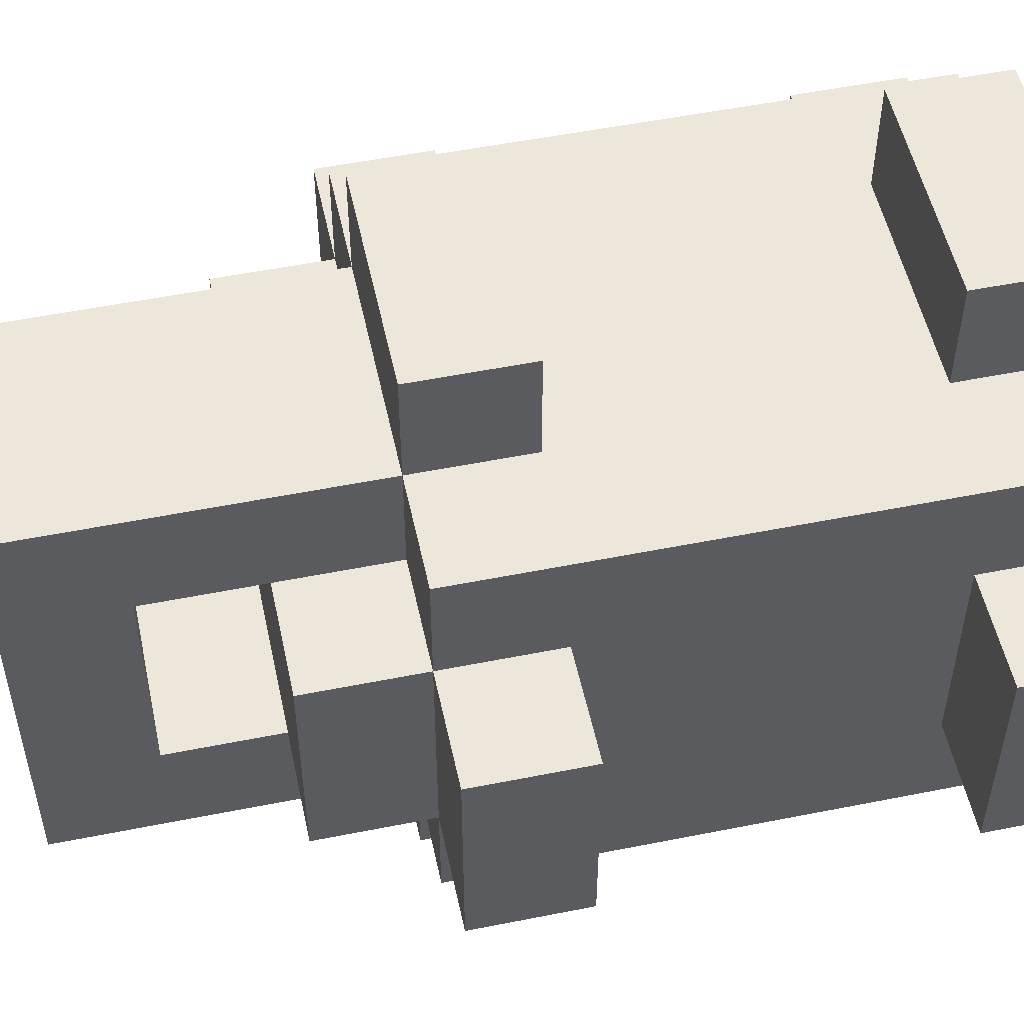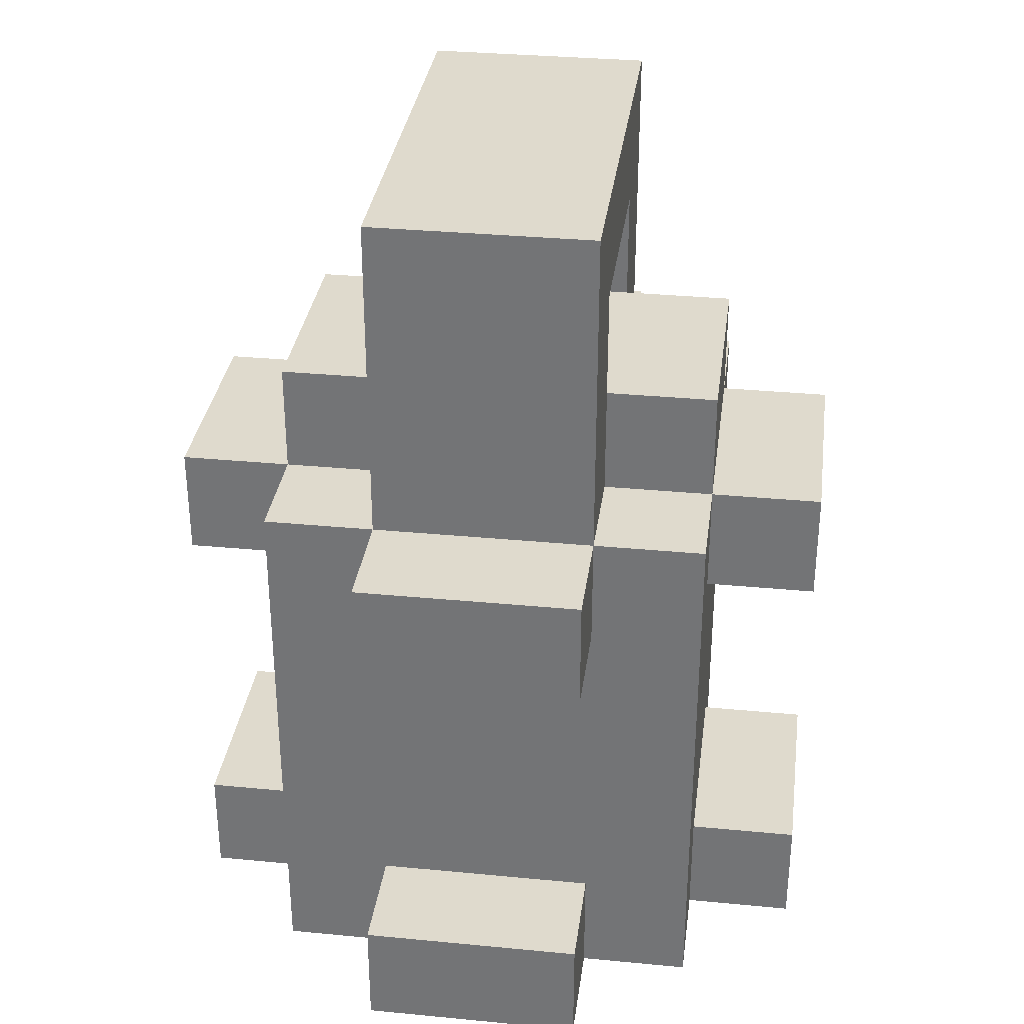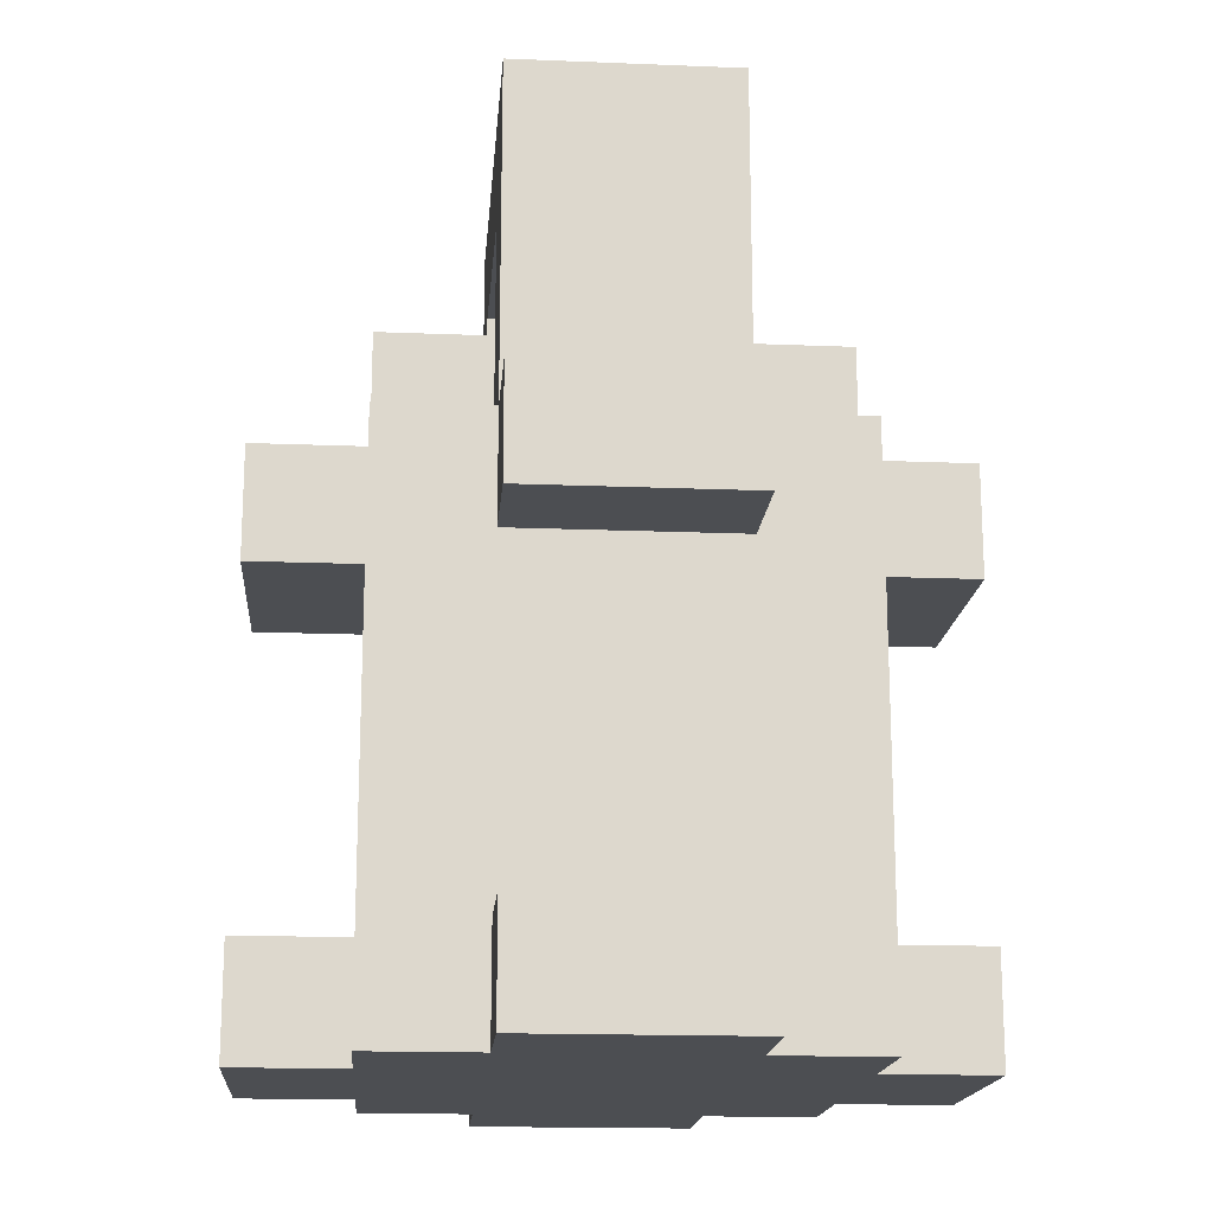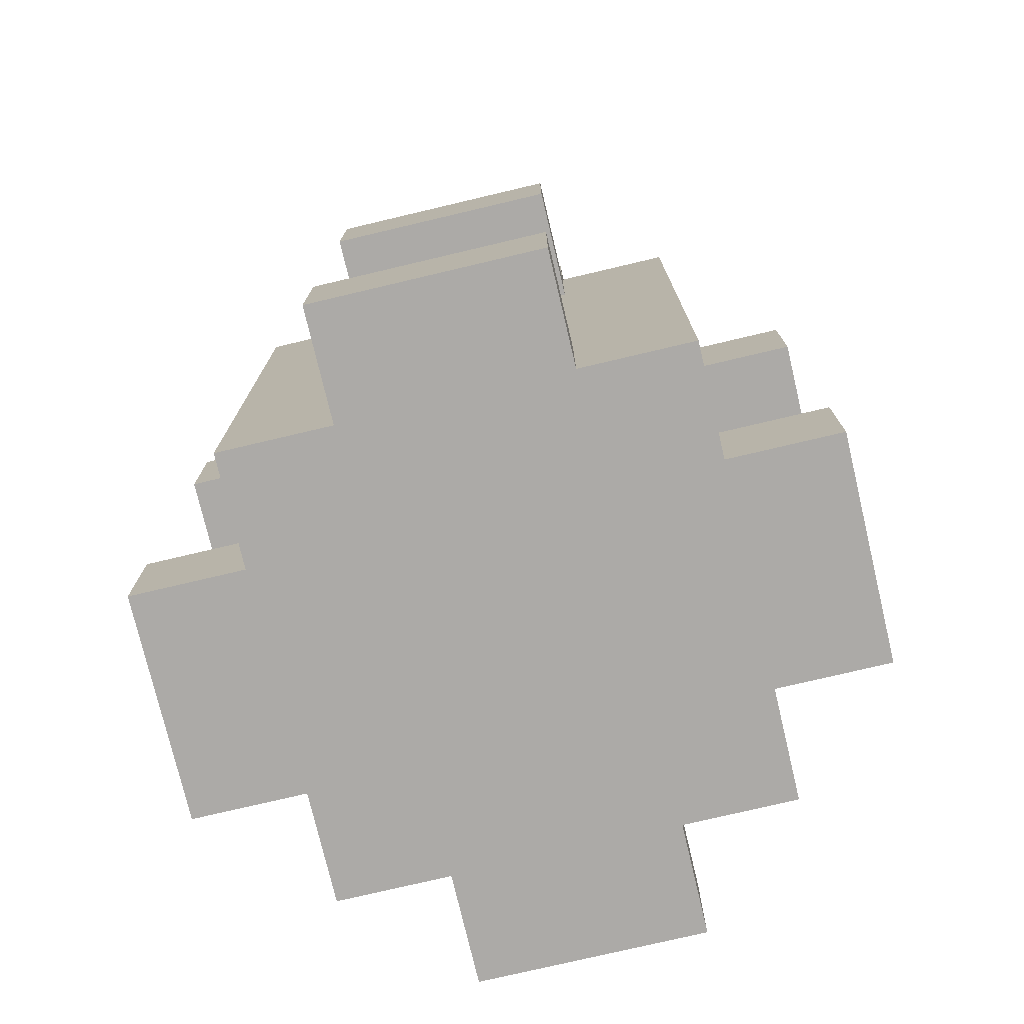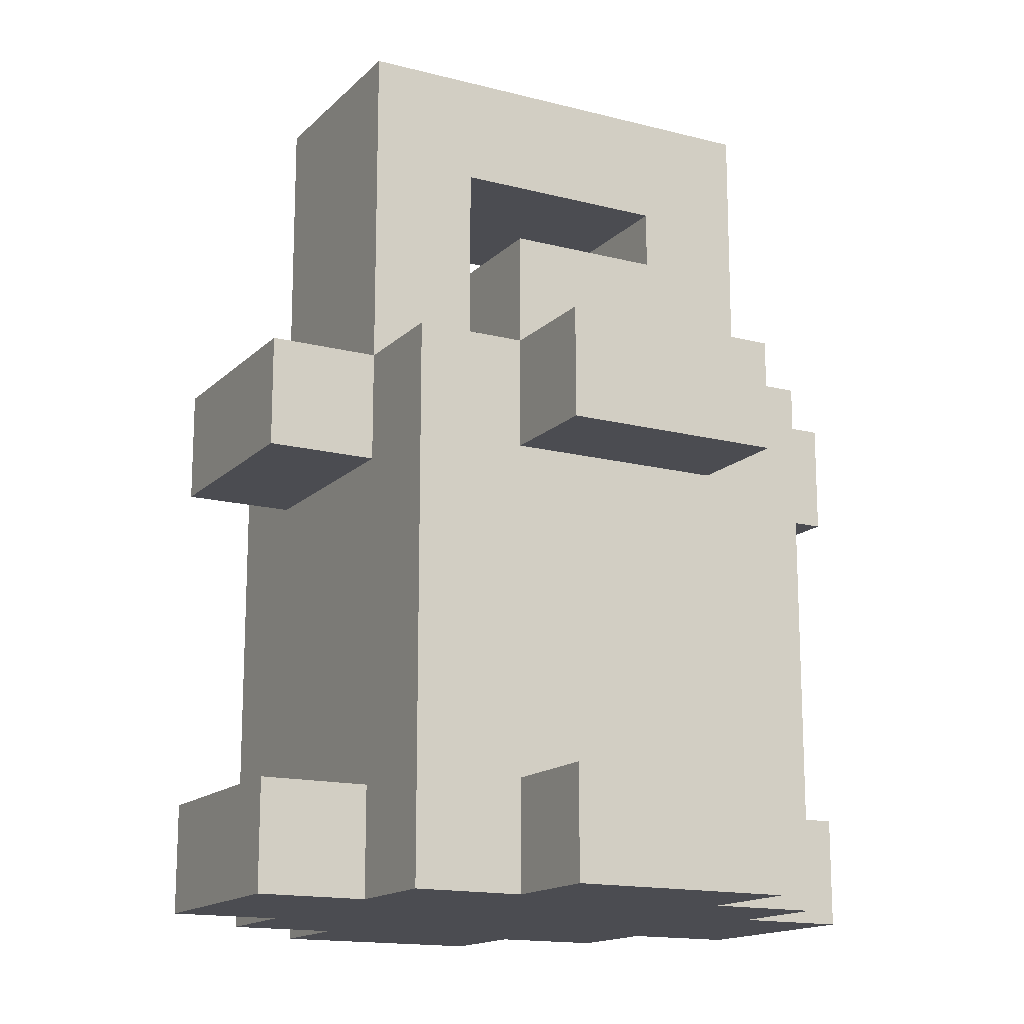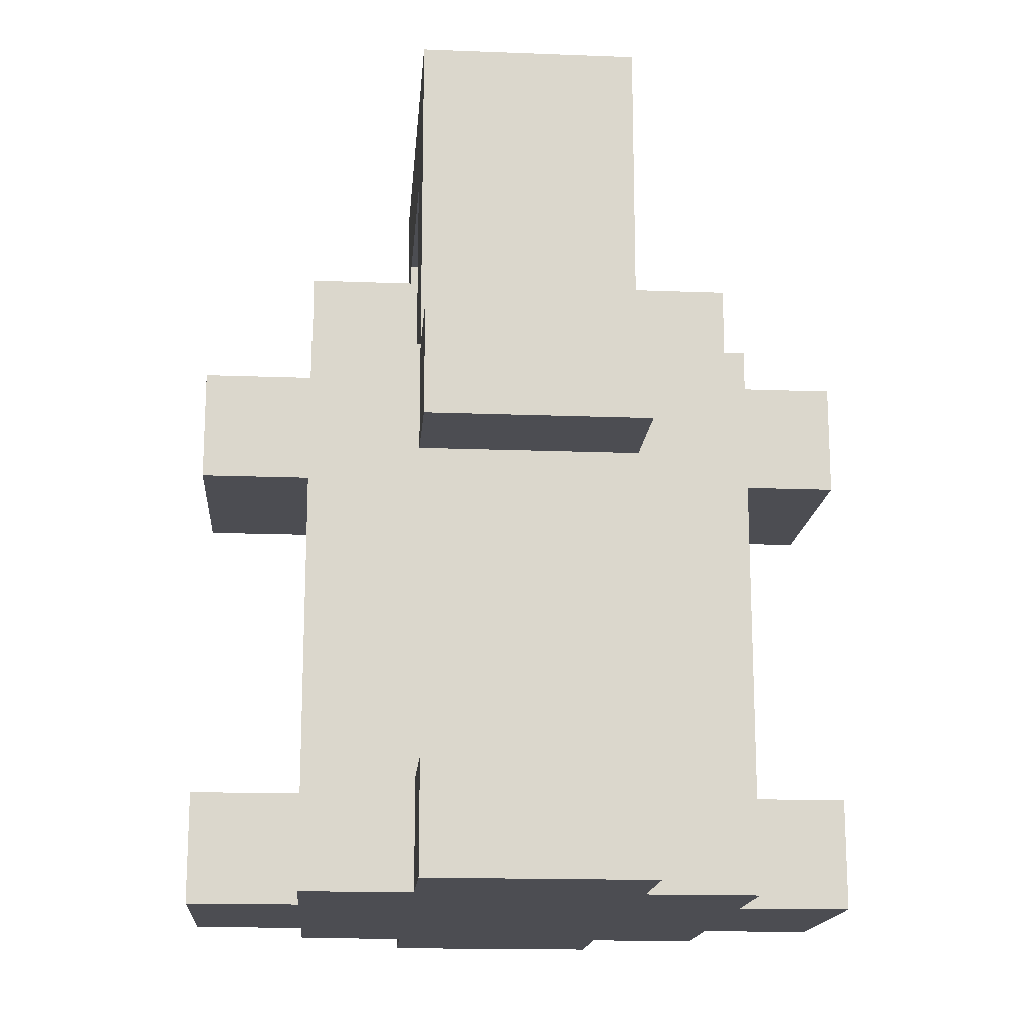
<metadata>
{"format":"obj","ext":"obj","renderer":"f3d","projection":"perspective","resolution":1024,"background":"white","views":[{"elev":53.0,"azim":-102.1,"up":"+Z"},{"elev":32.7,"azim":-172.4,"up":"+Y"},{"elev":-17.0,"azim":175.4,"up":"+Y"},{"elev":-76.0,"azim":-76.7,"up":"+Y"},{"elev":-15.5,"azim":61.5,"up":"+Y"},{"elev":-16.3,"azim":175.5,"up":"+Y"}]}
</metadata>
<code>
o lantern
v -4.153 1.384 1.384
v -4.153 0 -1.384
v -4.153 -0 1.384
v -4.153 1.384 -1.384
v -4.153 6.921 1.384
v -4.153 5.537 -1.384
v -4.153 5.537 1.384
v -4.153 6.921 -1.384
v -2.768 1.384 1.384
v -2.768 -0 1.384
v -2.768 -0 2.768
v -2.768 1.384 -1.384
v -2.768 0 -2.768
v -2.768 0 -1.384
v -2.768 2.768 1.384
v -2.768 2.768 -1.384
v -2.768 5.537 1.384
v -2.768 5.537 -1.384
v -2.768 6.921 2.768
v -2.768 6.921 1.384
v -2.768 6.921 -1.384
v -2.768 6.921 -2.768
v -2.768 8.305 1.384
v -2.768 8.305 -1.384
v -1.384 1.384 4.153
v -1.384 -0 2.768
v -1.384 -1e-06 4.153
v -1.384 1.384 2.768
v -1.384 1.384 -2.768
v -1.384 1e-06 -4.153
v -1.384 0 -2.768
v -1.384 1.384 -4.153
v -1.384 6.921 4.153
v -1.384 5.537 2.768
v -1.384 5.537 4.153
v -1.384 6.921 2.768
v -1.384 6.921 -2.768
v -1.384 5.537 -4.153
v -1.384 5.537 -2.768
v -1.384 6.921 -4.153
v -1.384 8.305 2.768
v -1.384 6.921 1.384
v -1.384 8.305 1.384
v -1.384 8.305 -1.384
v -1.384 6.921 -1.384
v -1.384 8.305 -2.768
v -1.384 9.689 1.384
v -1.384 9.689 -1.384
v -1.384 11.07 2.768
v -1.384 11.07 -2.768
v 1.384 2.768 1.384
v 1.384 1.384 -1.384
v 1.384 1.384 1.384
v 1.384 2.768 -1.384
v 1.384 4.153 1.384
v 1.384 4.153 -1.384
v -1.384 1.384 1.384
v -1.384 1.384 -1.384
v -1.384 2.768 1.384
v -1.384 2.768 -1.384
v -1.384 4.153 1.384
v -1.384 4.153 -1.384
v 1.384 -1e-06 4.153
v 1.384 -0 2.768
v 1.384 1.384 4.153
v 1.384 1.384 2.768
v 1.384 0 -2.768
v 1.384 1e-06 -4.153
v 1.384 1.384 -2.768
v 1.384 1.384 -4.153
v 1.384 5.537 4.153
v 1.384 5.537 2.768
v 1.384 6.921 4.153
v 1.384 6.921 2.768
v 1.384 5.537 -2.768
v 1.384 5.537 -4.153
v 1.384 6.921 -2.768
v 1.384 6.921 -4.153
v 1.384 6.921 1.384
v 1.384 8.305 2.768
v 1.384 8.305 1.384
v 1.384 6.921 -1.384
v 1.384 8.305 -1.384
v 1.384 8.305 -2.768
v 1.384 9.689 1.384
v 1.384 9.689 -1.384
v 1.384 11.07 2.768
v 1.384 11.07 -2.768
v 2.768 -0 2.768
v 2.768 -0 1.384
v 2.768 1.384 1.384
v 2.768 0 -1.384
v 2.768 0 -2.768
v 2.768 1.384 -1.384
v 2.768 2.768 1.384
v 2.768 2.768 -1.384
v 2.768 5.537 1.384
v 2.768 5.537 -1.384
v 2.768 6.921 2.768
v 2.768 6.921 1.384
v 2.768 6.921 -1.384
v 2.768 6.921 -2.768
v 2.768 8.305 1.384
v 2.768 8.305 -1.384
v 4.153 -0 1.384
v 4.153 0 -1.384
v 4.153 1.384 1.384
v 4.153 1.384 -1.384
v 4.153 5.537 1.384
v 4.153 5.537 -1.384
v 4.153 6.921 1.384
v 4.153 6.921 -1.384
v 1.384 -1e-06 4.153
v -1.384 1.384 4.153
v -1.384 -1e-06 4.153
v 1.384 1.384 4.153
v 1.384 5.537 4.153
v -1.384 6.921 4.153
v -1.384 5.537 4.153
v 1.384 6.921 4.153
v -1.384 -0 2.768
v -2.768 6.921 2.768
v -2.768 -0 2.768
v -1.384 1.384 2.768
v -1.384 2.768 2.768
v -1.384 5.537 2.768
v -1.384 6.921 2.768
v 1.384 1.384 2.768
v 1.384 2.768 2.768
v 1.384 5.537 2.768
v 1.384 6.921 2.768
v -1.384 8.305 2.768
v 1.384 8.305 2.768
v -1.384 11.07 2.768
v 1.384 11.07 2.768
v 2.768 -0 2.768
v 1.384 -0 2.768
v 2.768 6.921 2.768
v -2.768 -0 1.384
v -4.153 1.384 1.384
v -4.153 -0 1.384
v -2.768 1.384 1.384
v -2.768 5.537 1.384
v -4.153 6.921 1.384
v -4.153 5.537 1.384
v -2.768 6.921 1.384
v -1.384 6.921 1.384
v -2.768 8.305 1.384
v -1.384 8.305 1.384
v 2.768 6.921 1.384
v 1.384 8.305 1.384
v 1.384 6.921 1.384
v 2.768 8.305 1.384
v 4.153 -0 1.384
v 2.768 1.384 1.384
v 2.768 -0 1.384
v 4.153 1.384 1.384
v 4.153 5.537 1.384
v 2.768 5.537 1.384
v 4.153 6.921 1.384
v 1.384 1.384 -1.384
v -1.384 2.768 -1.384
v -1.384 1.384 -1.384
v 1.384 2.768 -1.384
v -1.384 4.153 -1.384
v 1.384 4.153 -1.384
v 1.384 8.305 -1.384
v -1.384 9.689 -1.384
v -1.384 8.305 -1.384
v 1.384 9.689 -1.384
v -1.384 1.384 1.384
v -1.384 2.768 1.384
v 1.384 1.384 1.384
v -1.384 4.153 1.384
v 1.384 2.768 1.384
v 1.384 4.153 1.384
v -1.384 8.305 1.384
v -1.384 9.689 1.384
v 1.384 8.305 1.384
v 1.384 9.689 1.384
v -4.153 0 -1.384
v -4.153 1.384 -1.384
v -2.768 0 -1.384
v -2.768 1.384 -1.384
v -4.153 5.537 -1.384
v -4.153 6.921 -1.384
v -2.768 5.537 -1.384
v -2.768 6.921 -1.384
v -2.768 8.305 -1.384
v -1.384 6.921 -1.384
v -1.384 8.305 -1.384
v 1.384 6.921 -1.384
v 1.384 8.305 -1.384
v 2.768 6.921 -1.384
v 2.768 8.305 -1.384
v 2.768 0 -1.384
v 2.768 1.384 -1.384
v 4.153 0 -1.384
v 4.153 1.384 -1.384
v 2.768 5.537 -1.384
v 4.153 5.537 -1.384
v 4.153 6.921 -1.384
v -2.768 0 -2.768
v -2.768 6.921 -2.768
v -1.384 0 -2.768
v -1.384 1.384 -2.768
v -1.384 2.768 -2.768
v -1.384 5.537 -2.768
v -1.384 6.921 -2.768
v 1.384 1.384 -2.768
v 1.384 2.768 -2.768
v 1.384 5.537 -2.768
v -1.384 8.305 -2.768
v 1.384 6.921 -2.768
v -1.384 11.07 -2.768
v 1.384 8.305 -2.768
v 1.384 11.07 -2.768
v 2.768 0 -2.768
v 1.384 0 -2.768
v 2.768 6.921 -2.768
v -1.384 1e-06 -4.153
v -1.384 1.384 -4.153
v 1.384 1e-06 -4.153
v 1.384 1.384 -4.153
v -1.384 5.537 -4.153
v -1.384 6.921 -4.153
v 1.384 5.537 -4.153
v 1.384 6.921 -4.153
v -1.384 -0 2.768
v 1.384 -1e-06 4.153
v -1.384 -1e-06 4.153
v 1.384 -0 2.768
v -2.768 -0 1.384
v -2.768 -0 2.768
v 2.768 -0 2.768
v 2.768 -0 1.384
v -4.153 0 -1.384
v -4.153 -0 1.384
v 4.153 -0 1.384
v -2.768 0 -1.384
v 2.768 0 -1.384
v 4.153 0 -1.384
v -2.768 0 -2.768
v -1.384 0 -2.768
v 1.384 0 -2.768
v 2.768 0 -2.768
v -1.384 1e-06 -4.153
v 1.384 1e-06 -4.153
v -1.384 4.153 -1.384
v 1.384 4.153 1.384
v -1.384 4.153 1.384
v 1.384 4.153 -1.384
v -1.384 5.537 2.768
v 1.384 5.537 4.153
v -1.384 5.537 4.153
v 1.384 5.537 2.768
v -4.153 5.537 -1.384
v -2.768 5.537 1.384
v -4.153 5.537 1.384
v -2.768 5.537 -1.384
v 2.768 5.537 -1.384
v 4.153 5.537 1.384
v 2.768 5.537 1.384
v 4.153 5.537 -1.384
v -1.384 5.537 -4.153
v 1.384 5.537 -2.768
v -1.384 5.537 -2.768
v 1.384 5.537 -4.153
v -1.384 9.689 -1.384
v 1.384 9.689 1.384
v -1.384 9.689 1.384
v 1.384 9.689 -1.384
v -1.384 1.384 4.153
v 1.384 1.384 4.153
v -1.384 1.384 2.768
v 1.384 1.384 2.768
v -4.153 1.384 1.384
v -2.768 1.384 1.384
v -4.153 1.384 -1.384
v -2.768 1.384 -1.384
v -1.384 1.384 1.384
v 1.384 1.384 1.384
v -1.384 1.384 -1.384
v 1.384 1.384 -1.384
v 2.768 1.384 1.384
v 4.153 1.384 1.384
v 2.768 1.384 -1.384
v 4.153 1.384 -1.384
v -1.384 1.384 -2.768
v 1.384 1.384 -2.768
v -1.384 1.384 -4.153
v 1.384 1.384 -4.153
v -1.384 6.921 4.153
v 1.384 6.921 4.153
v -1.384 6.921 2.768
v 1.384 6.921 2.768
v -2.768 6.921 2.768
v -2.768 6.921 1.384
v -1.384 6.921 1.384
v 2.768 6.921 2.768
v 1.384 6.921 1.384
v 2.768 6.921 1.384
v -4.153 6.921 1.384
v -4.153 6.921 -1.384
v -2.768 6.921 -1.384
v 4.153 6.921 1.384
v 2.768 6.921 -1.384
v 4.153 6.921 -1.384
v -1.384 6.921 -1.384
v -2.768 6.921 -2.768
v -1.384 6.921 -2.768
v 1.384 6.921 -1.384
v 1.384 6.921 -2.768
v 2.768 6.921 -2.768
v -1.384 6.921 -4.153
v 1.384 6.921 -4.153
v -2.768 8.305 1.384
v -1.384 8.305 1.384
v -2.768 8.305 -1.384
v 1.384 8.305 1.384
v 2.768 8.305 1.384
v -1.384 8.305 -1.384
v 1.384 8.305 -1.384
v 2.768 8.305 -1.384
v -1.384 11.07 2.768
v 1.384 11.07 2.768
v -1.384 11.07 -2.768
v 1.384 11.07 -2.768
f 1 2 3
f 4 2 1
f 5 6 7
f 8 6 5
f 9 10 11
f 12 13 14
f 15 9 11
f 15 12 9
f 16 13 12
f 16 12 15
f 17 15 11
f 17 16 15
f 18 13 16
f 18 16 17
f 19 17 11
f 20 17 19
f 21 13 18
f 22 13 21
f 23 21 20
f 24 21 23
f 25 26 27
f 28 26 25
f 29 30 31
f 32 30 29
f 33 34 35
f 36 34 33
f 37 38 39
f 40 38 37
f 41 42 36
f 43 42 41
f 44 37 45
f 46 37 44
f 47 43 41
f 48 46 44
f 49 47 41
f 49 48 47
f 50 46 48
f 50 48 49
f 51 52 53
f 54 52 51
f 55 54 51
f 56 54 55
f 57 58 59
f 59 58 60
f 59 60 61
f 61 60 62
f 63 64 65
f 65 64 66
f 67 68 69
f 69 68 70
f 71 72 73
f 73 72 74
f 75 76 77
f 77 76 78
f 74 79 80
f 80 79 81
f 82 77 83
f 83 77 84
f 80 81 85
f 83 84 86
f 80 85 87
f 85 86 87
f 86 84 88
f 87 86 88
f 89 90 91
f 92 93 94
f 89 91 95
f 91 94 95
f 94 93 96
f 95 94 96
f 89 95 97
f 95 96 97
f 96 93 98
f 97 96 98
f 89 97 99
f 99 97 100
f 98 93 101
f 101 93 102
f 100 101 103
f 103 101 104
f 105 106 107
f 107 106 108
f 109 110 111
f 111 110 112
f 113 114 115
f 116 114 113
f 117 118 119
f 120 118 117
f 121 122 123
f 124 122 121
f 125 122 124
f 126 122 125
f 127 122 126
f 128 125 124
f 129 126 125
f 129 125 128
f 130 126 129
f 131 132 127
f 133 134 132
f 133 132 131
f 135 134 133
f 136 131 130
f 136 130 129
f 136 128 137
f 136 129 128
f 138 131 136
f 139 140 141
f 142 140 139
f 143 144 145
f 146 144 143
f 147 148 146
f 149 148 147
f 150 151 152
f 153 151 150
f 154 155 156
f 157 155 154
f 158 150 159
f 160 150 158
f 161 162 163
f 164 165 162
f 164 162 161
f 166 165 164
f 167 168 169
f 170 168 167
f 171 172 173
f 172 174 175
f 173 172 175
f 175 174 176
f 177 178 179
f 179 178 180
f 181 182 183
f 183 182 184
f 185 186 187
f 187 186 188
f 188 189 190
f 190 189 191
f 192 193 194
f 194 193 195
f 196 197 198
f 198 197 199
f 200 194 201
f 201 194 202
f 203 204 205
f 205 204 206
f 206 204 207
f 207 204 208
f 208 204 209
f 206 207 210
f 207 208 211
f 210 207 211
f 211 208 212
f 209 213 214
f 213 215 216
f 214 213 216
f 216 215 217
f 212 214 218
f 211 212 218
f 219 210 218
f 210 211 218
f 218 214 220
f 221 222 223
f 223 222 224
f 225 226 227
f 227 226 228
f 229 230 231
f 232 230 229
f 233 229 234
f 233 235 232
f 233 232 229
f 236 235 233
f 237 233 238
f 237 239 236
f 237 236 233
f 240 239 237
f 241 239 240
f 242 239 241
f 243 241 240
f 244 241 243
f 245 241 244
f 246 241 245
f 247 245 244
f 248 245 247
f 249 250 251
f 252 250 249
f 253 254 255
f 256 254 253
f 257 258 259
f 260 258 257
f 261 262 263
f 264 262 261
f 265 266 267
f 268 266 265
f 269 270 271
f 272 270 269
f 273 274 275
f 275 274 276
f 277 278 279
f 279 278 280
f 281 282 283
f 283 282 284
f 285 286 287
f 287 286 288
f 289 290 291
f 291 290 292
f 293 294 295
f 295 294 296
f 297 295 298
f 298 295 299
f 296 300 301
f 301 300 302
f 303 298 304
f 304 298 305
f 302 306 307
f 307 306 308
f 305 309 310
f 310 309 311
f 312 307 313
f 313 307 314
f 311 313 315
f 315 313 316
f 317 318 319
f 320 321 319
f 318 320 319
f 319 321 322
f 322 321 323
f 323 321 324
f 325 326 327
f 327 326 328

</code>
